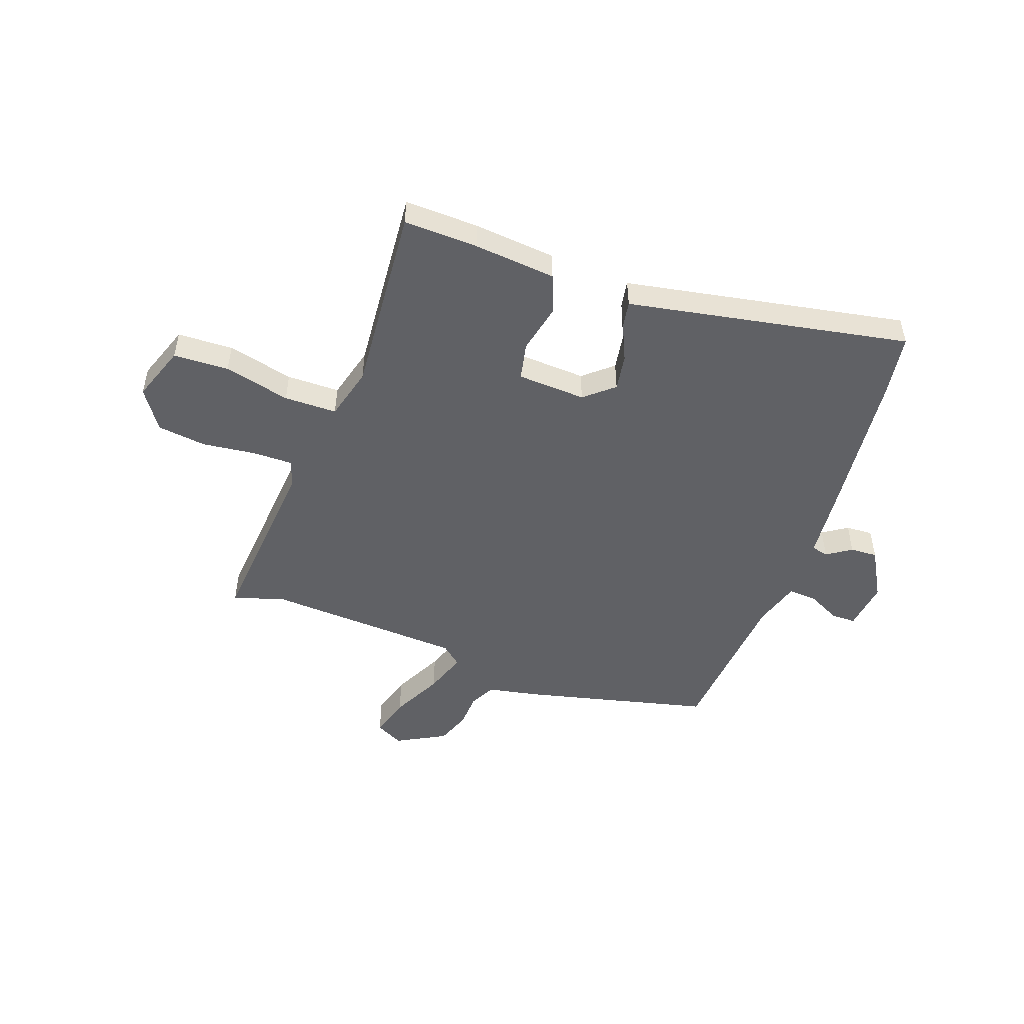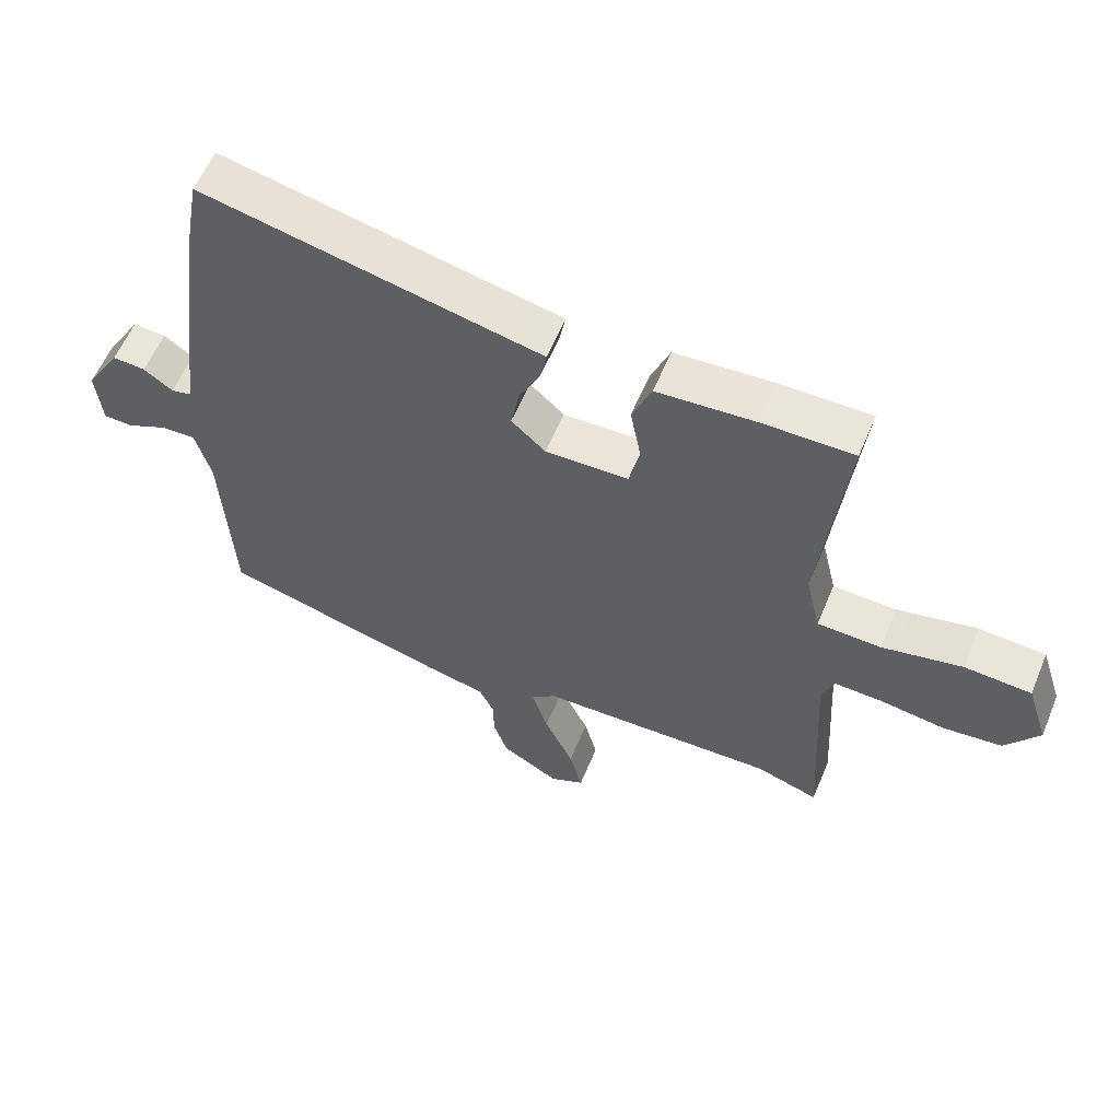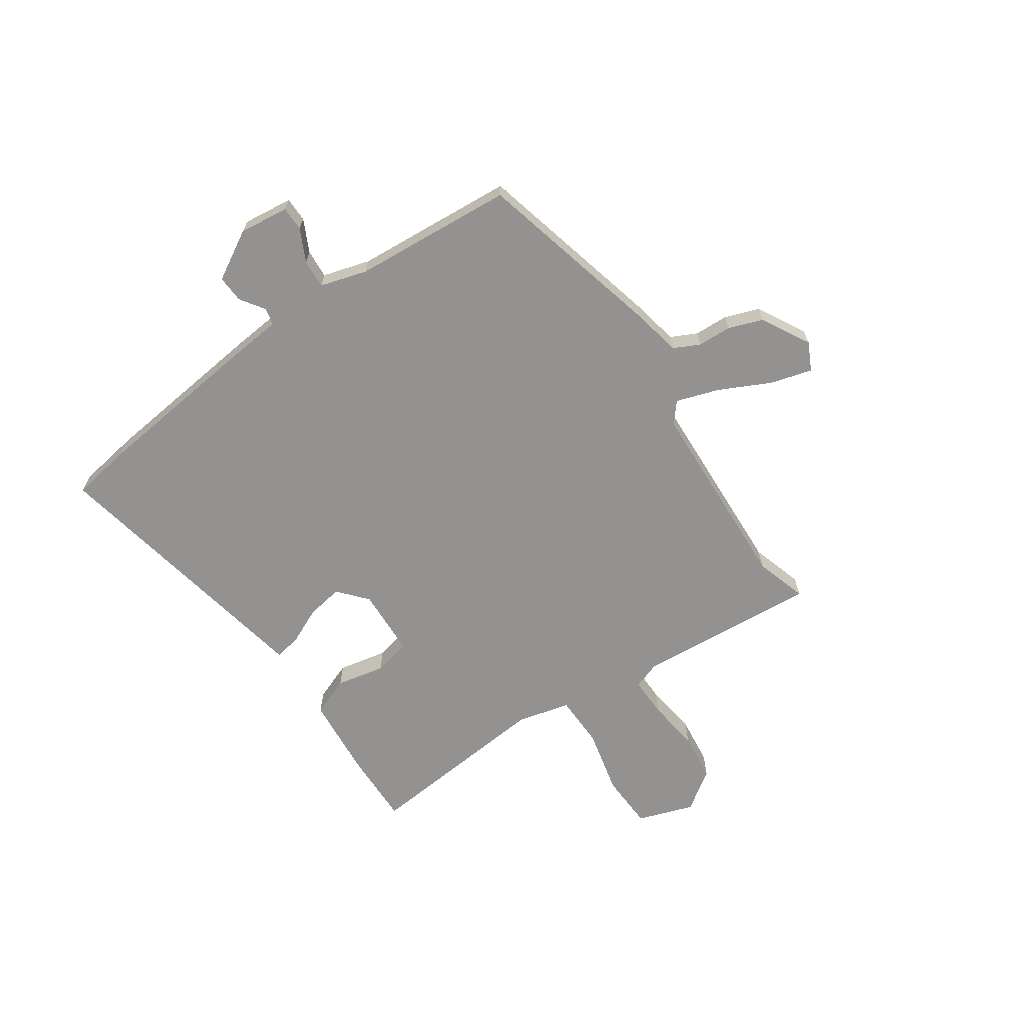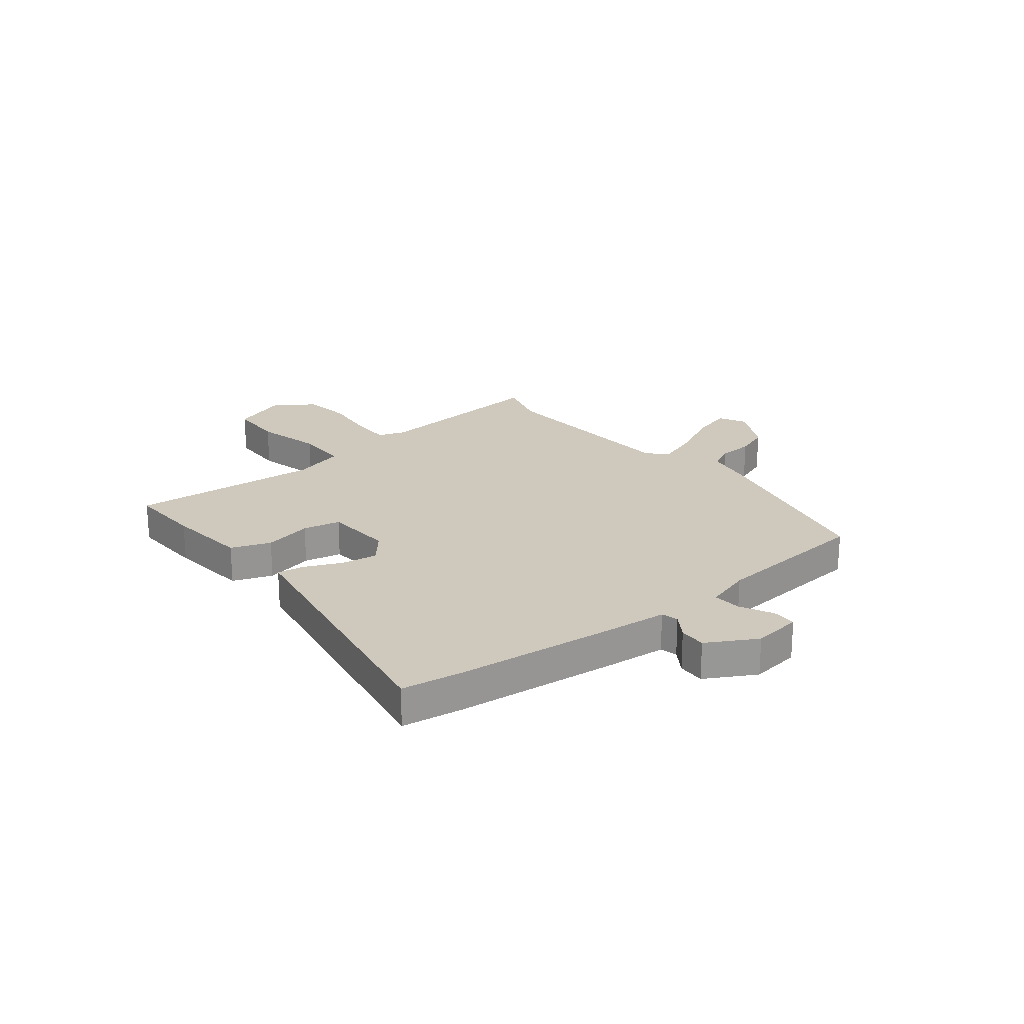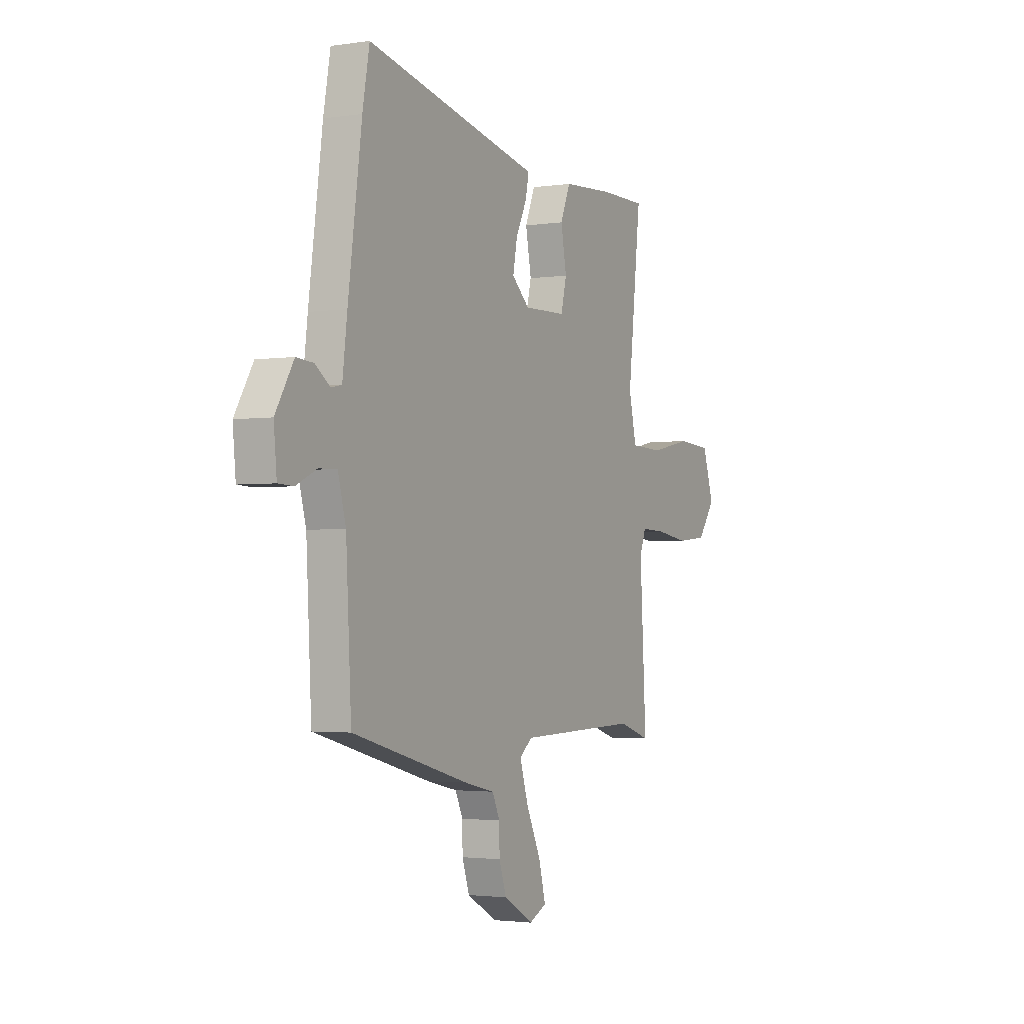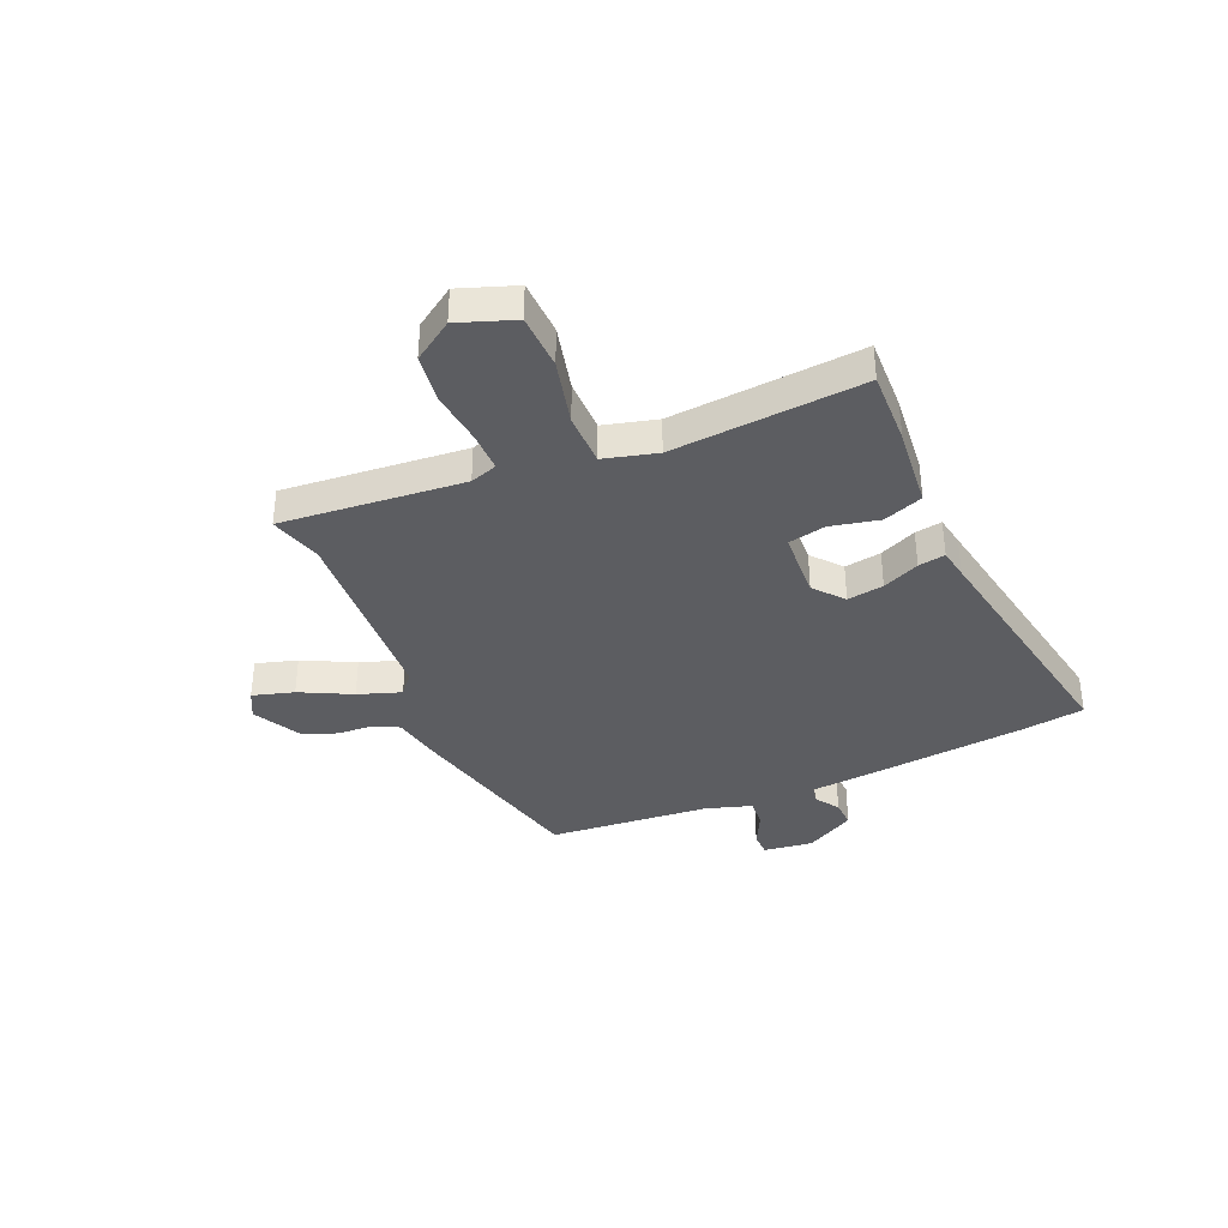
<metadata>
{"format":"obj","ext":"obj","renderer":"f3d","projection":"perspective","resolution":1024,"background":"white","views":[{"elev":-49.8,"azim":-21.5,"up":"+Y"},{"elev":58.6,"azim":-157.5,"up":"+Z"},{"elev":-66.5,"azim":123.1,"up":"+Y"},{"elev":22.3,"azim":49.4,"up":"+Y"},{"elev":-2.4,"azim":117.8,"up":"+Z"},{"elev":-36.9,"azim":-68.6,"up":"+Y"}]}
</metadata>
<code>
v -0.493 0.07 0.499
v -0.353 0.07 0.499
v -0.199 0.07 0.489
v -0.169 0.07 0.416
v -0.186 0.07 0.324
v -0.169 0.07 0.254
v -0.04 0.07 0.251
v 0.013 0.07 0.299
v 0 0.07 0.367
v -0.033 0.07 0.435
v -0.043 0.07 0.485
v 0.013 0.07 0.497
v 0.482 0.07 0.599
v 0.503 0.07 0.483
v 0.544 0.07 0.182
v 0.558 0.07 0.068
v 0.59 0.07 0.061
v 0.635 0.07 0.093
v 0.686 0.07 0.097
v 0.741 0.07 0.006
v 0.732 0.07 -0.087
v 0.686 0.07 -0.089
v 0.624 0.07 -0.06
v 0.57 0.07 -0.058
v 0.546 0.07 -0.146
v 0.53 0.07 -0.448
v 0.179 0.07 -0.544
v 0.086 0.07 -0.565
v 0.063 0.07 -0.614
v 0.062 0.07 -0.678
v 0.04 0.07 -0.743
v -0.05 0.07 -0.795
v -0.103 0.07 -0.77
v -0.083 0.07 -0.692
v -0.038 0.07 -0.595
v -0.013 0.07 -0.514
v -0.052 0.07 -0.483
v -0.421 0.07 -0.474
v -0.518 0.07 -0.506
v -0.499 0.07 -0.163
v -0.518 0.07 -0.113
v -0.593 0.07 -0.116
v -0.693 0.07 -0.131
v -0.785 0.07 -0.122
v -0.838 0.07 -0.049
v -0.804 0.07 0.057
v -0.7 0.07 0.064
v -0.575 0.07 0.038
v -0.476 0.07 0.042
v -0.453 0.07 0.142
v -0.493 0 0.499
v -0.353 0 0.499
v -0.199 0 0.489
v -0.169 0 0.416
v -0.186 0 0.324
v -0.169 0 0.254
v -0.04 0 0.251
v 0.013 0 0.299
v 0 0 0.367
v -0.033 0 0.435
v -0.043 0 0.485
v 0.013 0 0.497
v 0.482 0 0.599
v 0.503 0 0.483
v 0.544 0 0.182
v 0.558 0 0.068
v 0.59 0 0.061
v 0.635 0 0.093
v 0.686 0 0.097
v 0.741 0 0.006
v 0.732 0 -0.087
v 0.686 0 -0.089
v 0.624 0 -0.06
v 0.57 0 -0.058
v 0.546 0 -0.146
v 0.53 0 -0.448
v 0.179 0 -0.544
v 0.086 0 -0.565
v 0.063 0 -0.614
v 0.062 0 -0.678
v 0.04 0 -0.743
v -0.05 0 -0.795
v -0.103 0 -0.77
v -0.083 0 -0.692
v -0.038 0 -0.595
v -0.013 0 -0.514
v -0.052 0 -0.483
v -0.421 0 -0.474
v -0.518 0 -0.506
v -0.499 0 -0.163
v -0.518 0 -0.113
v -0.593 0 -0.116
v -0.693 0 -0.131
v -0.785 0 -0.122
v -0.838 0 -0.049
v -0.804 0 0.057
v -0.7 0 0.064
v -0.575 0 0.038
v -0.476 0 0.042
v -0.453 0 0.142
f 46 47 48
f 45 46 48
f 44 45 48
f 43 44 48
f 42 43 48
f 41 42 48 49
f 40 41 49
f 40 49 50
f 39 40 50
f 38 39 50
f 33 34 35
f 32 33 35
f 31 32 35
f 30 31 35
f 29 30 35
f 28 29 35 36
f 28 36 37
f 27 28 37
f 26 27 37
f 25 26 37
f 21 22 23
f 20 21 23
f 19 20 23
f 18 19 23
f 17 18 23
f 16 17 23 24
f 16 24 25
f 15 16 25
f 14 15 25
f 13 14 25
f 12 13 25
f 11 12 25
f 10 11 25
f 9 10 25
f 3 4 5
f 2 3 5
f 1 2 5
f 50 1 5
f 50 5 6
f 38 50 6 7
f 37 38 7 8
f 25 37 8
f 8 9 25
f 98 97 96
f 98 96 95
f 98 95 94
f 98 94 93
f 98 93 92
f 99 98 92 91
f 99 91 90
f 100 99 90
f 100 90 89
f 100 89 88
f 85 84 83
f 85 83 82
f 85 82 81
f 85 81 80
f 85 80 79
f 86 85 79 78
f 87 86 78
f 87 78 77
f 87 77 76
f 87 76 75
f 73 72 71
f 73 71 70
f 73 70 69
f 73 69 68
f 73 68 67
f 74 73 67 66
f 75 74 66
f 75 66 65
f 75 65 64
f 75 64 63
f 75 63 62
f 75 62 61
f 75 61 60
f 75 60 59
f 55 54 53
f 55 53 52
f 55 52 51
f 55 51 100
f 56 55 100
f 57 56 100 88
f 58 57 88 87
f 58 87 75
f 75 59 58
f 1 51 52 2
f 2 52 53 3
f 3 53 54 4
f 4 54 55 5
f 5 55 56 6
f 6 56 57 7
f 7 57 58 8
f 8 58 59 9
f 9 59 60 10
f 10 60 61 11
f 11 61 62 12
f 12 62 63 13
f 13 63 64 14
f 14 64 65 15
f 15 65 66 16
f 16 66 67 17
f 17 67 68 18
f 18 68 69 19
f 19 69 70 20
f 20 70 71 21
f 21 71 72 22
f 22 72 73 23
f 23 73 74 24
f 24 74 75 25
f 25 75 76 26
f 26 76 77 27
f 27 77 78 28
f 28 78 79 29
f 29 79 80 30
f 30 80 81 31
f 31 81 82 32
f 32 82 83 33
f 33 83 84 34
f 34 84 85 35
f 35 85 86 36
f 36 86 87 37
f 37 87 88 38
f 38 88 89 39
f 39 89 90 40
f 40 90 91 41
f 41 91 92 42
f 42 92 93 43
f 43 93 94 44
f 44 94 95 45
f 45 95 96 46
f 46 96 97 47
f 47 97 98 48
f 48 98 99 49
f 49 99 100 50
f 50 100 51 1

</code>
